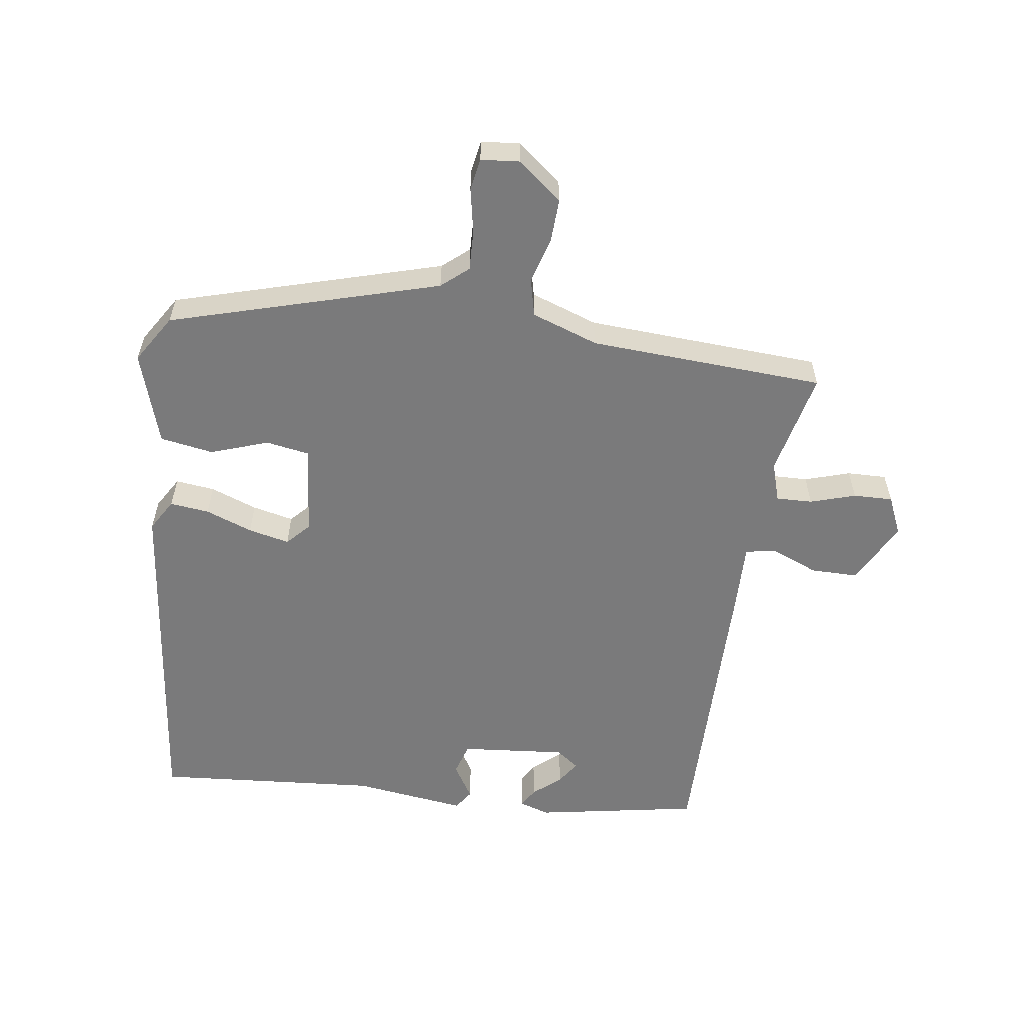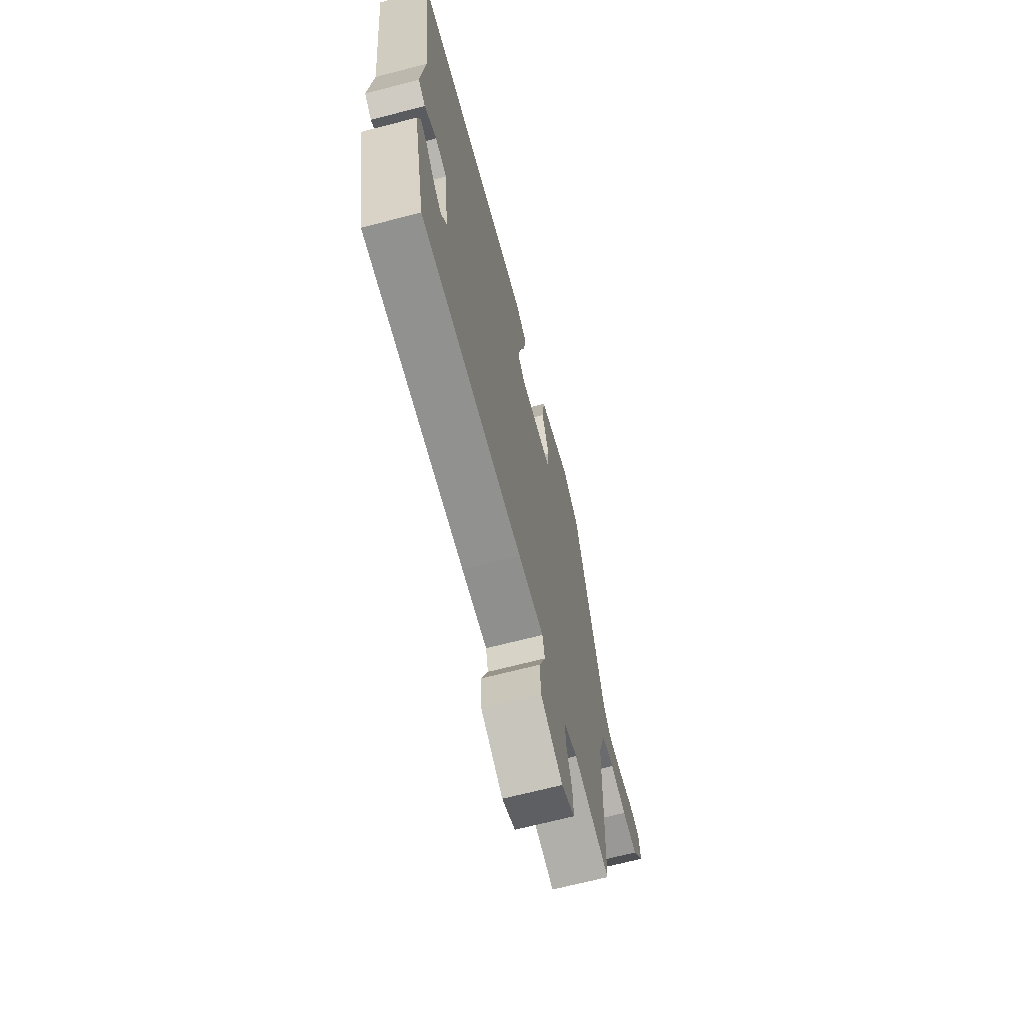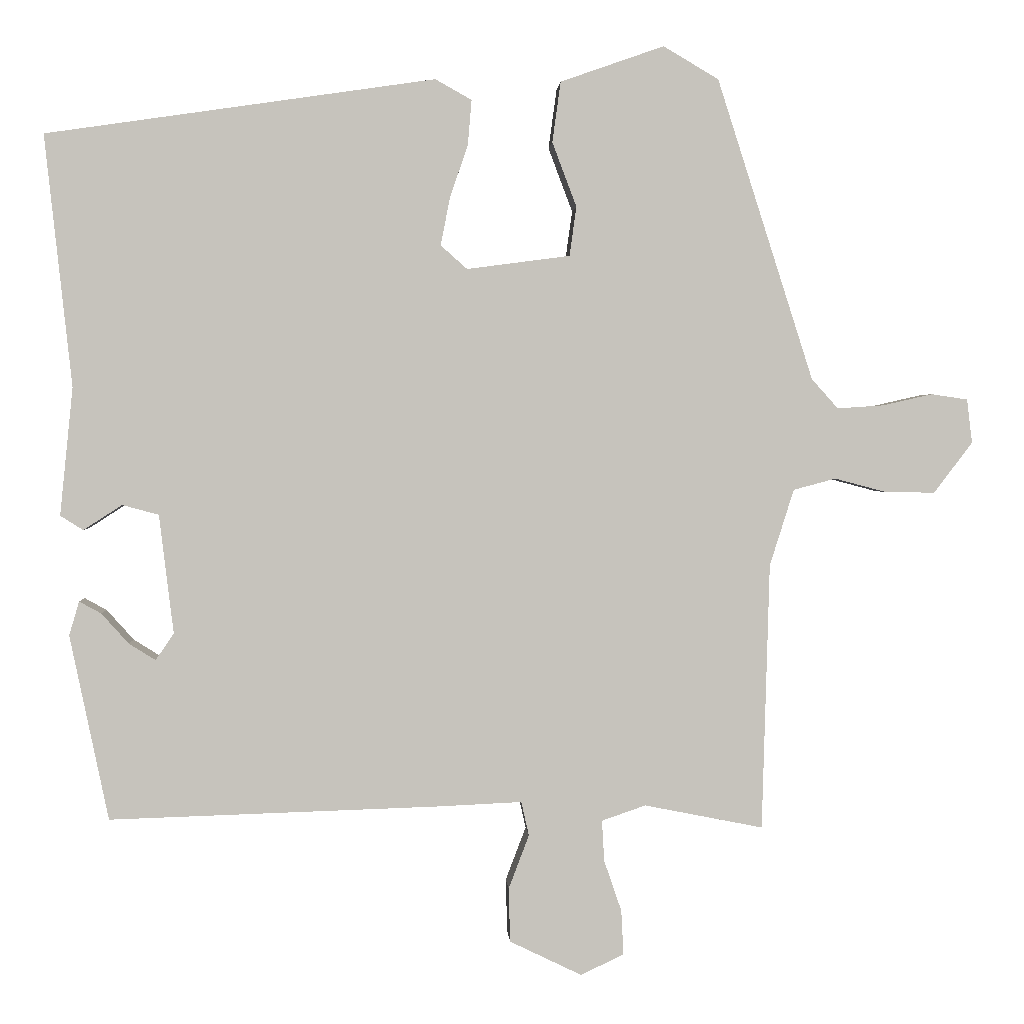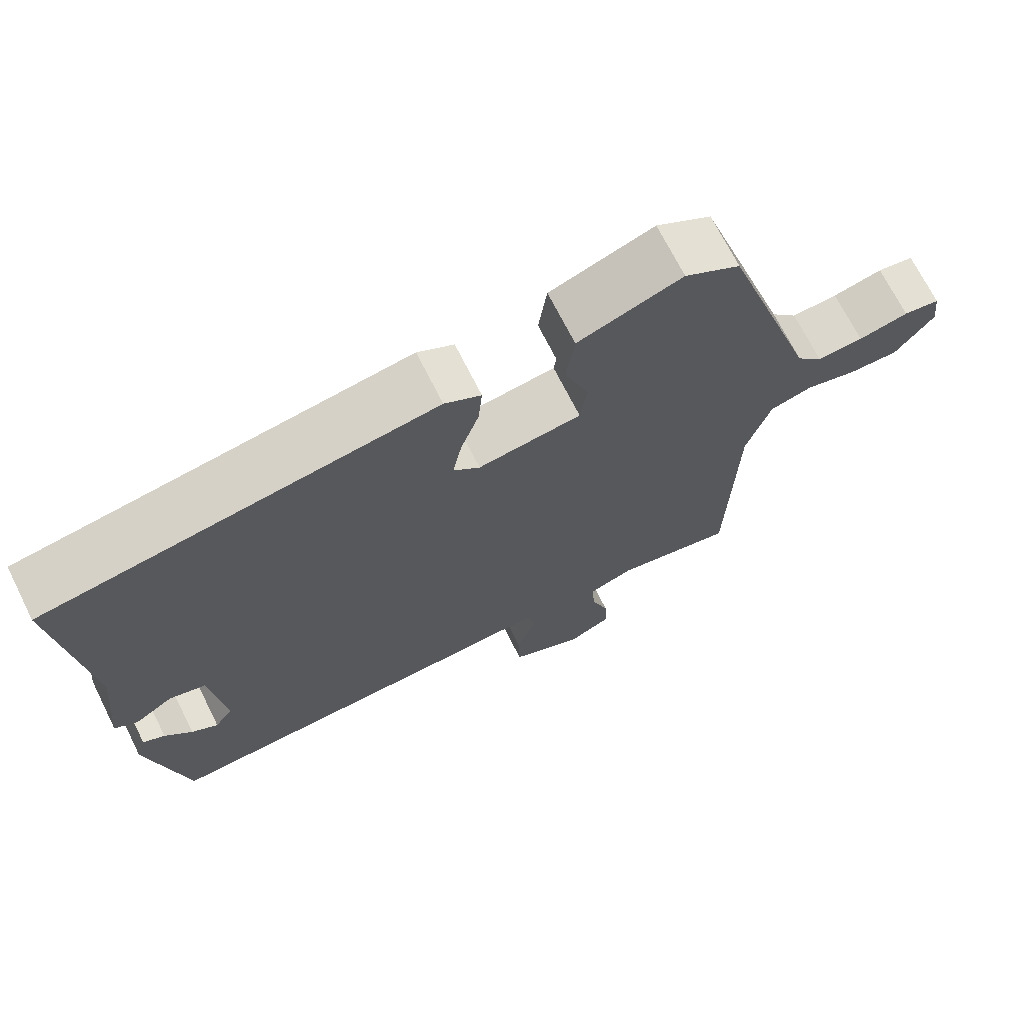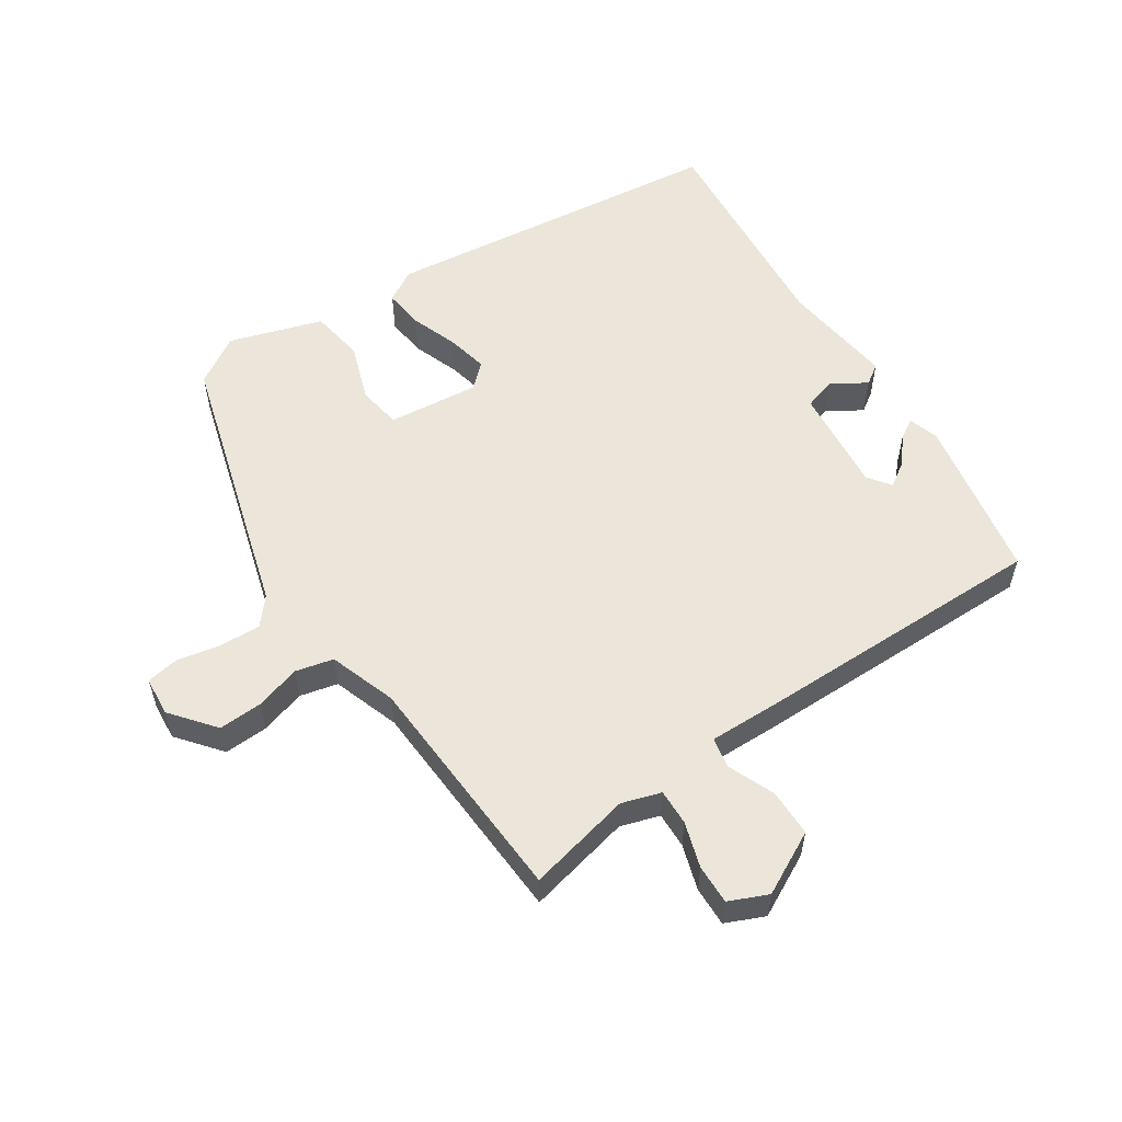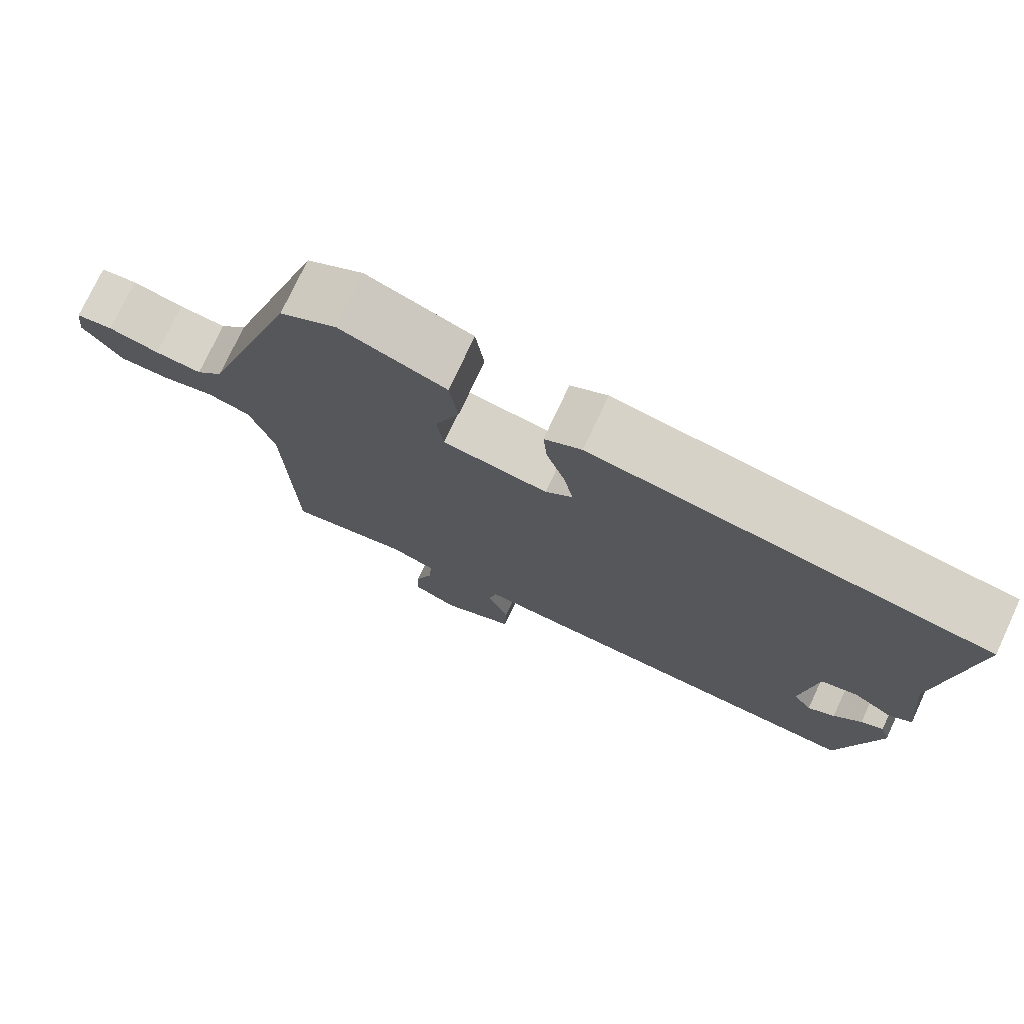
<metadata>
{"format":"obj","ext":"obj","renderer":"f3d","projection":"perspective","resolution":1024,"background":"white","views":[{"elev":-58.1,"azim":80.3,"up":"+Y"},{"elev":-67.7,"azim":-75.4,"up":"+Z"},{"elev":1.6,"azim":-3.3,"up":"+Z"},{"elev":70.2,"azim":-26.6,"up":"+Z"},{"elev":56.5,"azim":144.9,"up":"+Y"},{"elev":75.6,"azim":-154.9,"up":"+Z"}]}
</metadata>
<code>
v 0.381 0.07 0.493
v 0.508 0.07 0.095
v 0.543 0.07 0.056
v 0.604 0.07 0.06
v 0.67 0.07 0.075
v 0.718 0.07 0.068
v 0.725 0.07 0.01
v 0.674 0.07 -0.057
v 0.608 0.07 -0.056
v 0.54 0.07 -0.038
v 0.484 0.07 -0.053
v 0.452 0.07 -0.154
v 0.442 0.07 -0.506
v 0.285 0.07 -0.475
v 0.227 0.07 -0.495
v 0.23 0.07 -0.549
v 0.253 0.07 -0.616
v 0.256 0.07 -0.675
v 0.199 0.07 -0.702
v 0.104 0.07 -0.656
v 0.102 0.07 -0.585
v 0.129 0.07 -0.514
v 0.119 0.07 -0.469
v 0.01 0.07 -0.474
v -0.427 0.07 -0.488
v -0.478 0.07 -0.244
v -0.465 0.07 -0.199
v -0.436 0.07 -0.215
v -0.4 0.07 -0.255
v -0.365 0.07 -0.277
v -0.341 0.07 -0.242
v -0.36 0.07 -0.085
v -0.408 0.07 -0.072
v -0.459 0.07 -0.105
v -0.489 0.07 -0.086
v -0.472 0.07 0.083
v -0.508 0.07 0.415
v 0.005 0.07 0.49
v 0.053 0.07 0.463
v 0.048 0.07 0.404
v 0.024 0.07 0.333
v 0.012 0.07 0.271
v 0.047 0.07 0.24
v 0.183 0.07 0.258
v 0.192 0.07 0.323
v 0.16 0.07 0.408
v 0.171 0.07 0.488
v 0.308 0.07 0.536
v 0.381 0 0.493
v 0.508 0 0.095
v 0.543 0 0.056
v 0.604 0 0.06
v 0.67 0 0.075
v 0.718 0 0.068
v 0.725 0 0.01
v 0.674 0 -0.057
v 0.608 0 -0.056
v 0.54 0 -0.038
v 0.484 0 -0.053
v 0.452 0 -0.154
v 0.442 0 -0.506
v 0.285 0 -0.475
v 0.227 0 -0.495
v 0.23 0 -0.549
v 0.253 0 -0.616
v 0.256 0 -0.675
v 0.199 0 -0.702
v 0.104 0 -0.656
v 0.102 0 -0.585
v 0.129 0 -0.514
v 0.119 0 -0.469
v 0.01 0 -0.474
v -0.427 0 -0.488
v -0.478 0 -0.244
v -0.465 0 -0.199
v -0.436 0 -0.215
v -0.4 0 -0.255
v -0.365 0 -0.277
v -0.341 0 -0.242
v -0.36 0 -0.085
v -0.408 0 -0.072
v -0.459 0 -0.105
v -0.489 0 -0.086
v -0.472 0 0.083
v -0.508 0 0.415
v 0.005 0 0.49
v 0.053 0 0.463
v 0.048 0 0.404
v 0.024 0 0.333
v 0.012 0 0.271
v 0.047 0 0.24
v 0.183 0 0.258
v 0.192 0 0.323
v 0.16 0 0.408
v 0.171 0 0.488
v 0.308 0 0.536
f 48 1 2
f 47 48 2
f 46 47 2
f 45 46 2
f 44 45 2 3
f 43 44 3
f 39 40 41
f 38 39 41
f 37 38 41
f 36 37 41
f 36 41 42
f 35 36 42
f 34 35 42
f 33 34 42
f 32 33 42 43
f 27 28 29
f 26 27 29
f 25 26 29
f 25 29 30
f 25 30 31
f 24 25 31
f 23 24 31
f 20 21 22
f 19 20 22
f 18 19 22
f 17 18 22
f 16 17 22
f 15 16 22 23
f 31 32 43
f 23 31 43
f 15 23 43
f 14 15 43
f 8 9 10
f 7 8 10
f 6 7 10
f 5 6 10
f 4 5 10
f 3 4 10 11
f 43 3 11
f 12 13 14 43
f 11 12 43
f 50 49 96
f 50 96 95
f 50 95 94
f 50 94 93
f 51 50 93 92
f 51 92 91
f 89 88 87
f 89 87 86
f 89 86 85
f 89 85 84
f 90 89 84
f 90 84 83
f 90 83 82
f 90 82 81
f 91 90 81 80
f 77 76 75
f 77 75 74
f 77 74 73
f 78 77 73
f 79 78 73
f 79 73 72
f 79 72 71
f 70 69 68
f 70 68 67
f 70 67 66
f 70 66 65
f 70 65 64
f 71 70 64 63
f 91 80 79
f 91 79 71
f 91 71 63
f 91 63 62
f 58 57 56
f 58 56 55
f 58 55 54
f 58 54 53
f 58 53 52
f 59 58 52 51
f 59 51 91
f 91 62 61 60
f 91 60 59
f 1 49 50 2
f 2 50 51 3
f 3 51 52 4
f 4 52 53 5
f 5 53 54 6
f 6 54 55 7
f 7 55 56 8
f 8 56 57 9
f 9 57 58 10
f 10 58 59 11
f 11 59 60 12
f 12 60 61 13
f 13 61 62 14
f 14 62 63 15
f 15 63 64 16
f 16 64 65 17
f 17 65 66 18
f 18 66 67 19
f 19 67 68 20
f 20 68 69 21
f 21 69 70 22
f 22 70 71 23
f 23 71 72 24
f 24 72 73 25
f 25 73 74 26
f 26 74 75 27
f 27 75 76 28
f 28 76 77 29
f 29 77 78 30
f 30 78 79 31
f 31 79 80 32
f 32 80 81 33
f 33 81 82 34
f 34 82 83 35
f 35 83 84 36
f 36 84 85 37
f 37 85 86 38
f 38 86 87 39
f 39 87 88 40
f 40 88 89 41
f 41 89 90 42
f 42 90 91 43
f 43 91 92 44
f 44 92 93 45
f 45 93 94 46
f 46 94 95 47
f 47 95 96 48
f 48 96 49 1

</code>
